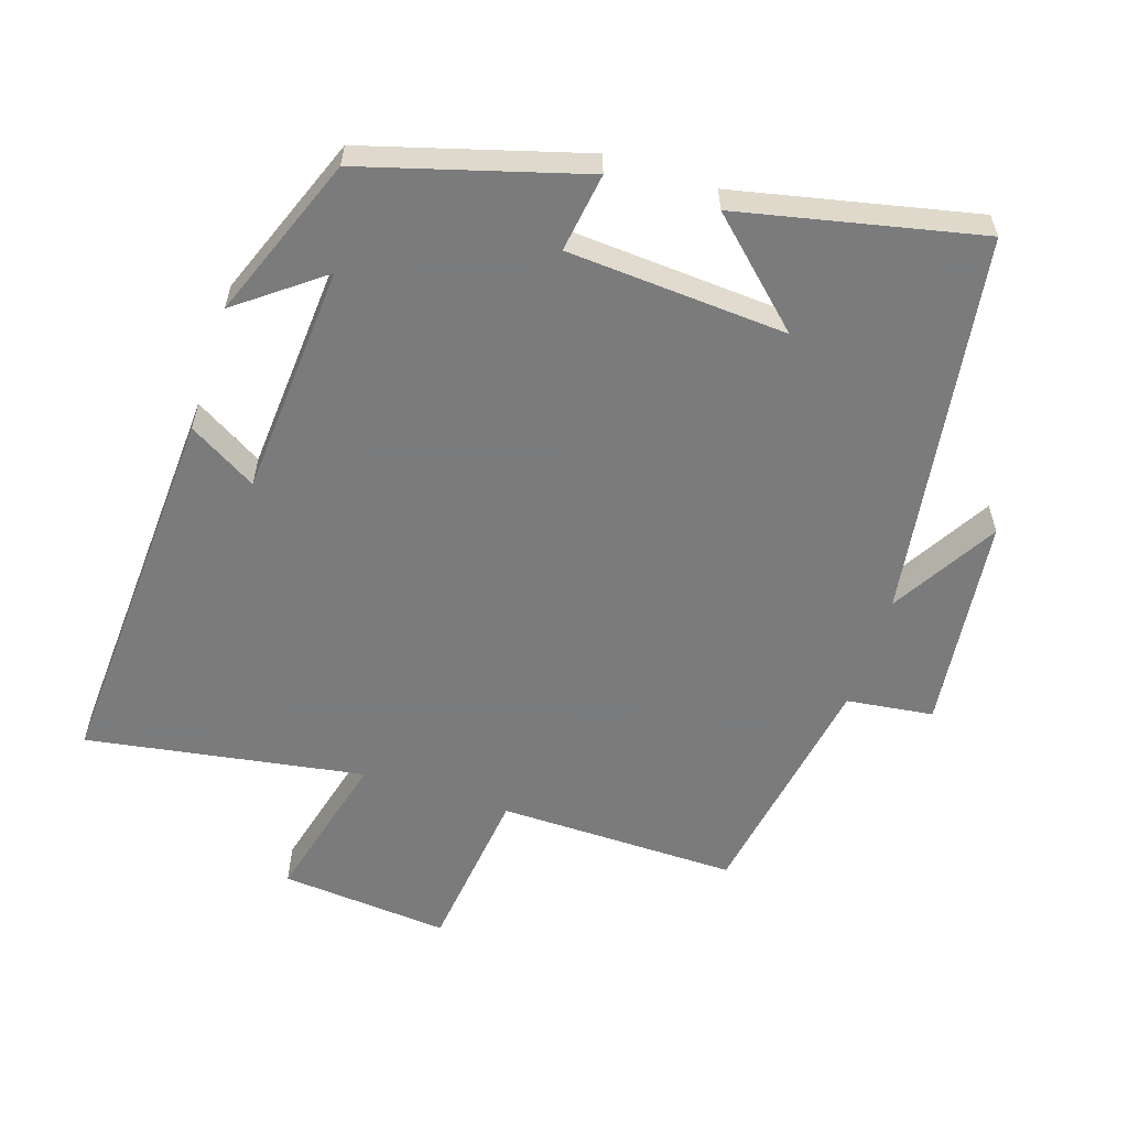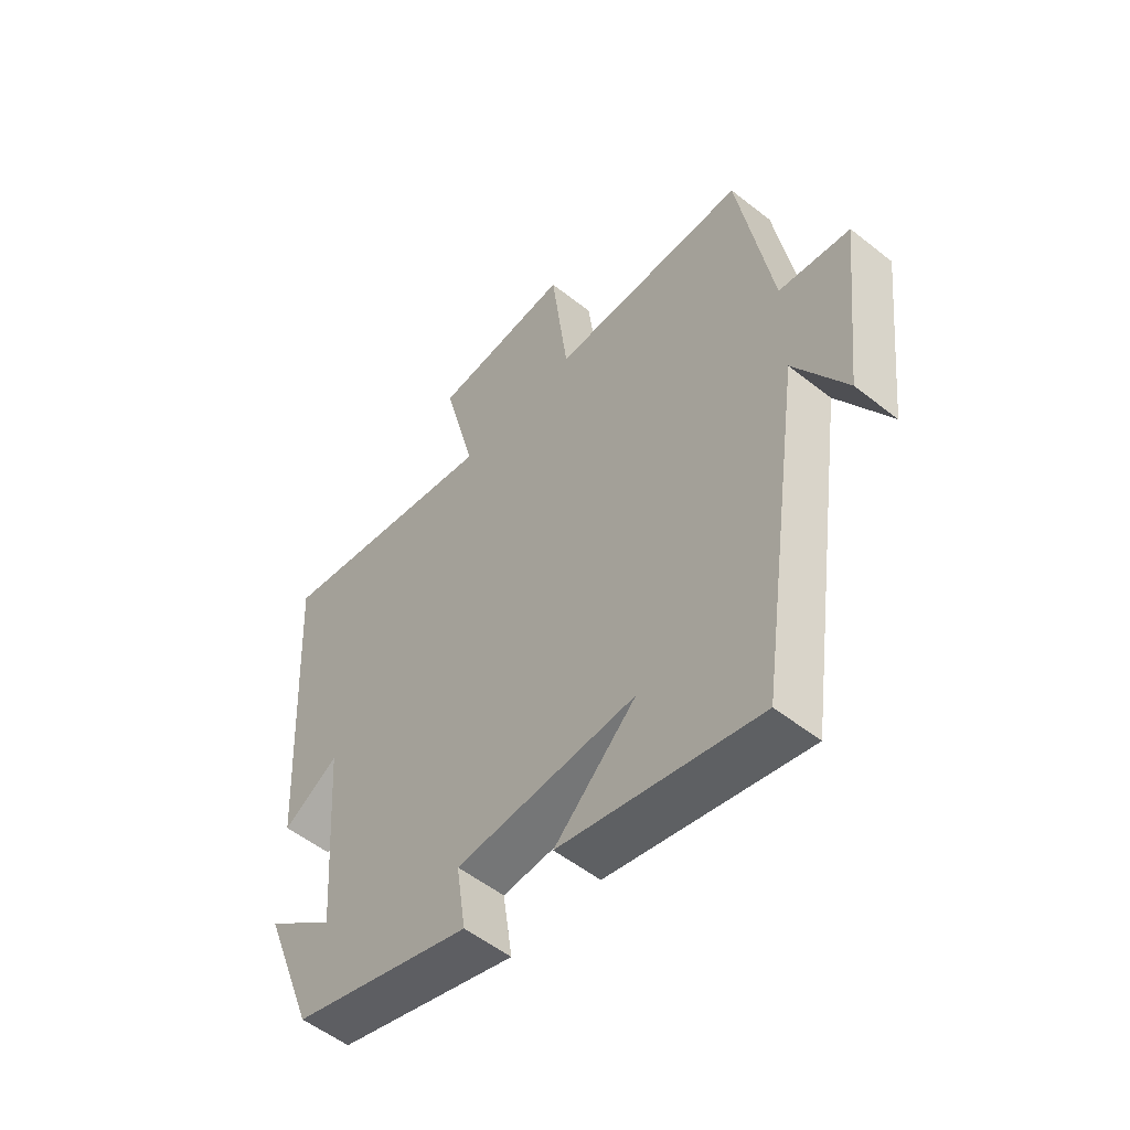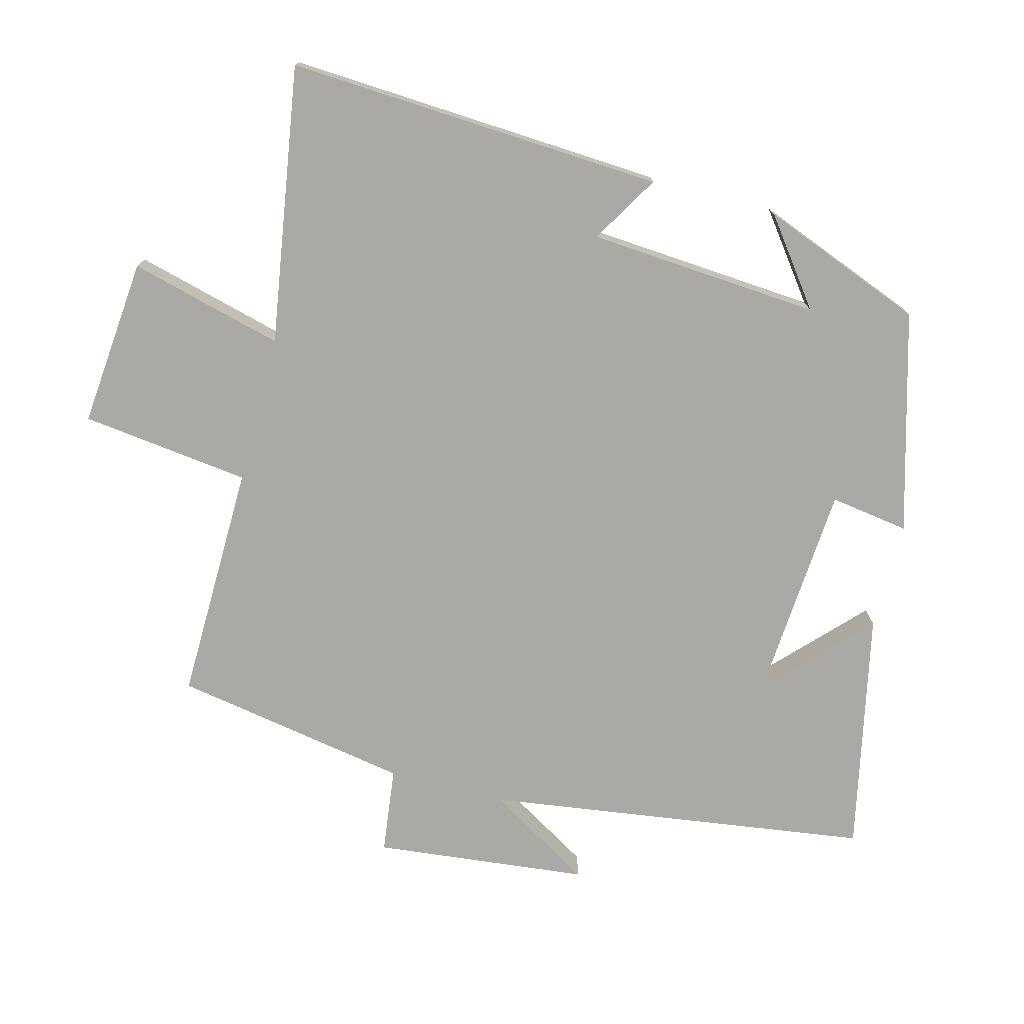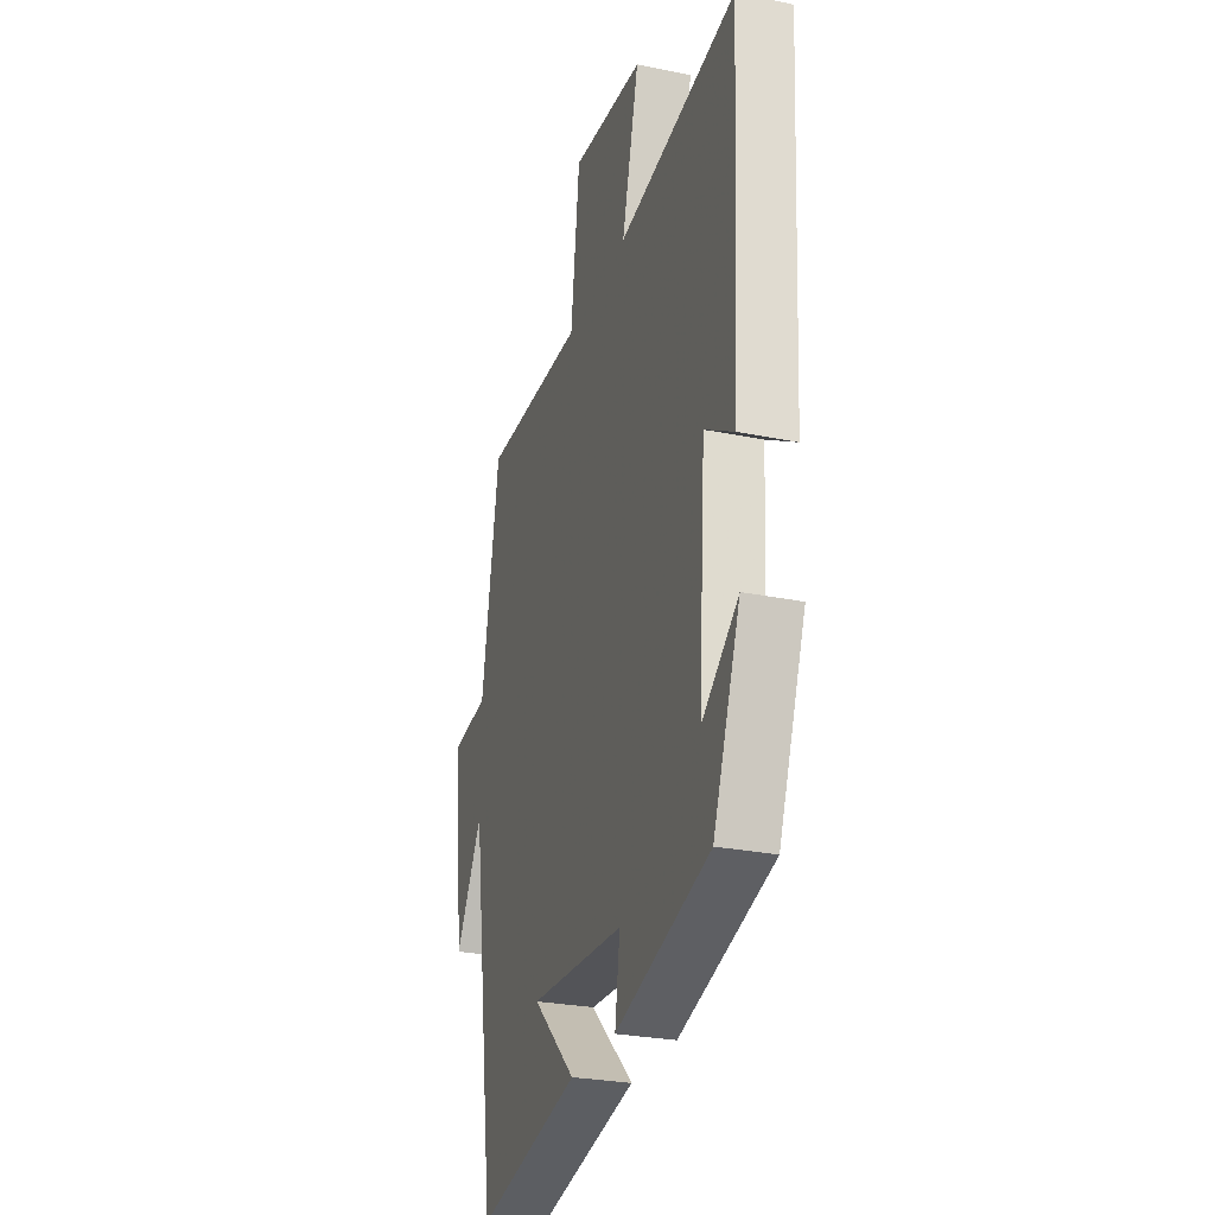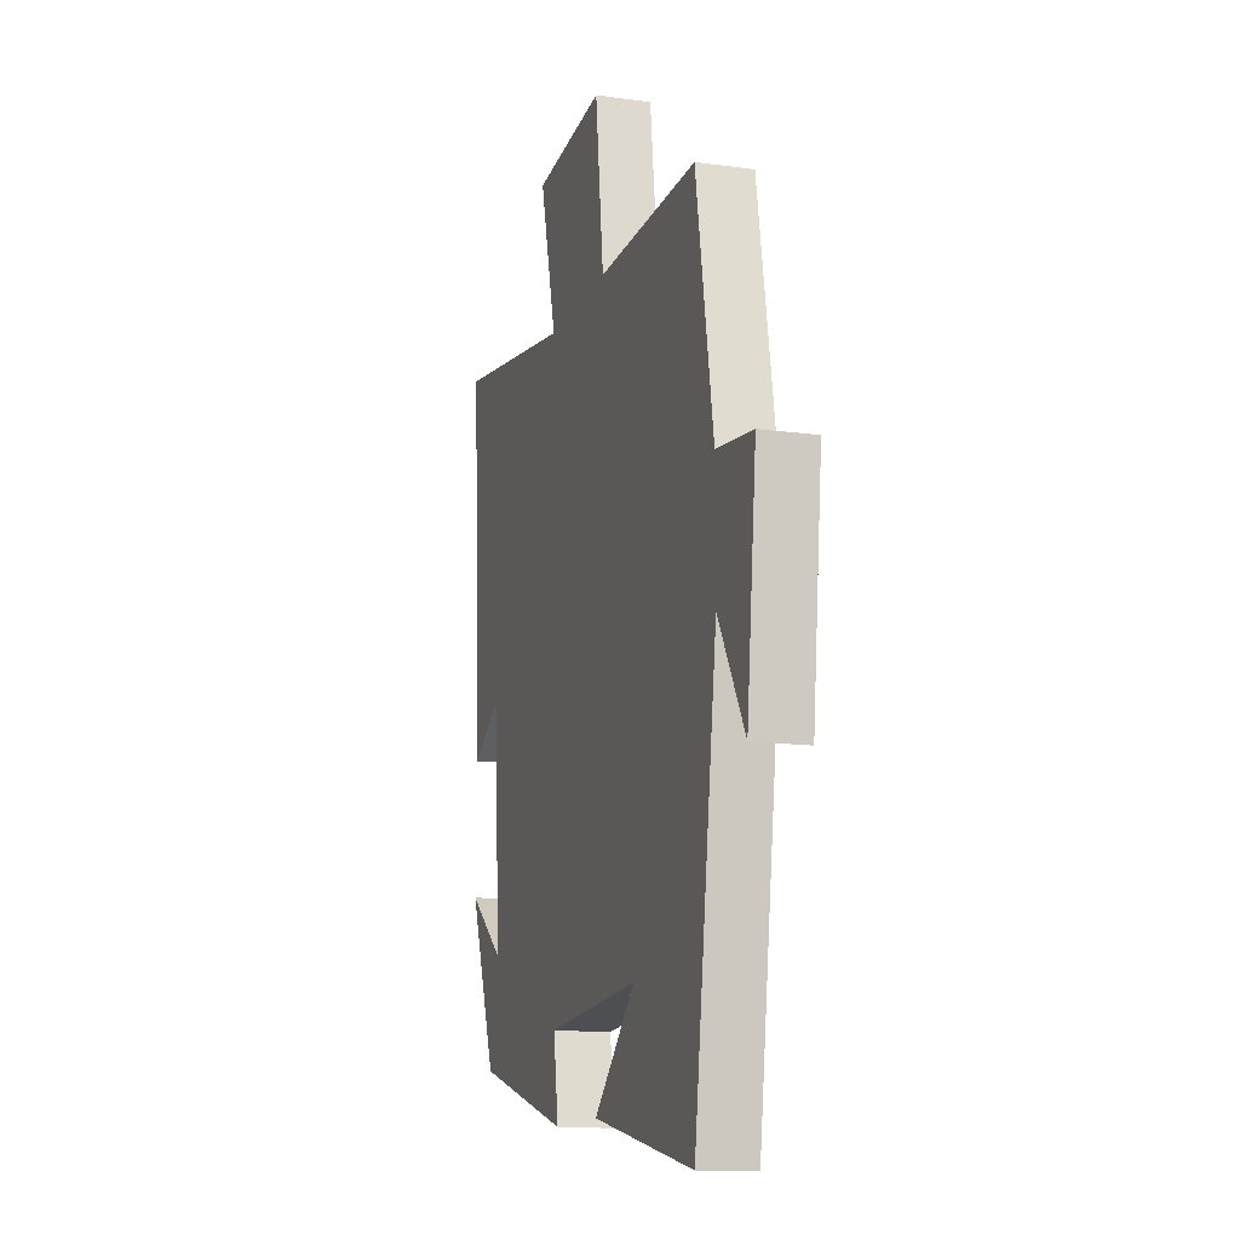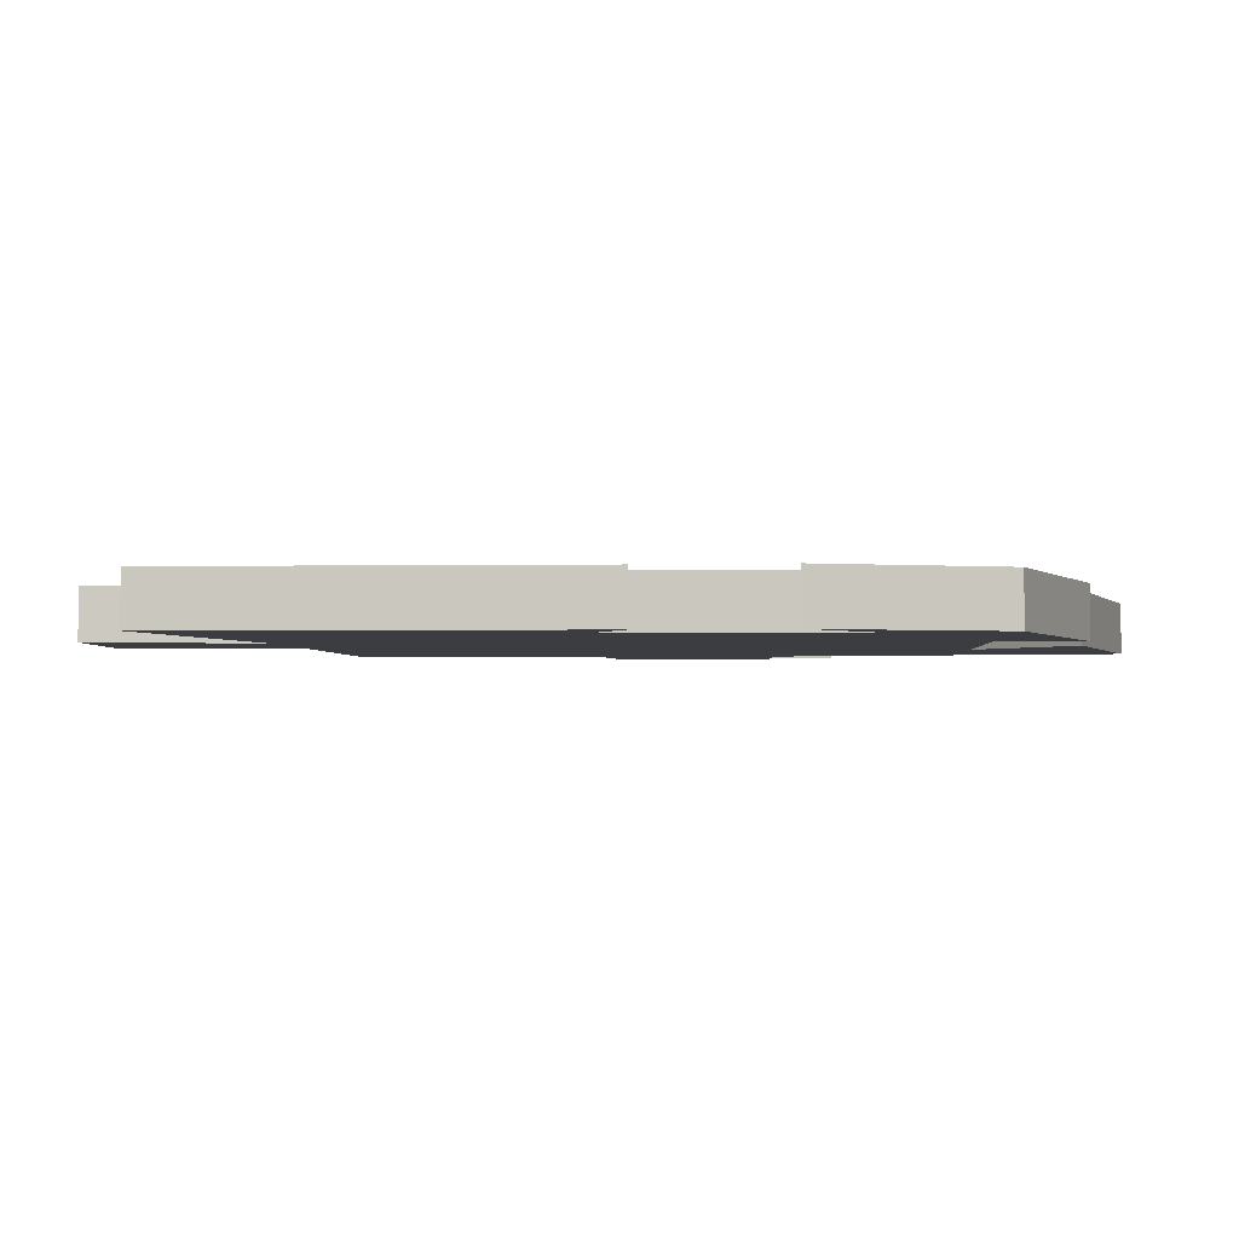
<metadata>
{"format":"obj","ext":"obj","renderer":"f3d","projection":"perspective","resolution":1024,"background":"white","views":[{"elev":-58.4,"azim":162.1,"up":"+Y"},{"elev":-53.5,"azim":-130.2,"up":"+Z"},{"elev":-75.4,"azim":75.2,"up":"+Y"},{"elev":-27.2,"azim":72.4,"up":"+Z"},{"elev":-13.8,"azim":-107.0,"up":"+Z"},{"elev":-2.5,"azim":96.4,"up":"+Y"}]}
</metadata>
<code>
v 0.53 0.07 0.565
v 0.5 0.07 0.015
v 0.401 0.07 0.074
v 0.377 0.07 -0.264
v 0.5 0.07 -0.171
v 0.408 0.07 -0.409
v 0.089 0.07 -0.5
v 0.106 0.07 -0.385
v -0.214 0.07 -0.363
v -0.069 0.07 -0.5
v -0.42 0.07 -0.575
v -0.5 0.07 -0.014
v -0.592 0.07 -0.168
v -0.626 0.07 0.144
v -0.5 0.07 0.16
v -0.44 0.07 0.505
v -0.092 0.07 0.5
v -0.062 0.07 0.746
v 0.184 0.07 0.724
v 0.126 0.07 0.5
v 0.53 0 0.565
v 0.5 0 0.015
v 0.401 0 0.074
v 0.377 0 -0.264
v 0.5 0 -0.171
v 0.408 0 -0.409
v 0.089 0 -0.5
v 0.106 0 -0.385
v -0.214 0 -0.363
v -0.069 0 -0.5
v -0.42 0 -0.575
v -0.5 0 -0.014
v -0.592 0 -0.168
v -0.626 0 0.144
v -0.5 0 0.16
v -0.44 0 0.505
v -0.092 0 0.5
v -0.062 0 0.746
v 0.184 0 0.724
v 0.126 0 0.5
f 17 18 19 20
f 15 16 17
f 15 17 20
f 12 13 14 15
f 9 10 11
f 15 20 1
f 12 15 1
f 11 12 1
f 9 11 1
f 4 5 6 7
f 3 4 7 8
f 1 2 3
f 1 3 8 9
f 40 39 38 37
f 37 36 35
f 40 37 35
f 35 34 33 32
f 31 30 29
f 21 40 35
f 21 35 32
f 21 32 31
f 21 31 29
f 27 26 25 24
f 28 27 24 23
f 23 22 21
f 29 28 23 21
f 1 21 22 2
f 2 22 23 3
f 3 23 24 4
f 4 24 25 5
f 5 25 26 6
f 6 26 27 7
f 7 27 28 8
f 8 28 29 9
f 9 29 30 10
f 10 30 31 11
f 11 31 32 12
f 12 32 33 13
f 13 33 34 14
f 14 34 35 15
f 15 35 36 16
f 16 36 37 17
f 17 37 38 18
f 18 38 39 19
f 19 39 40 20
f 20 40 21 1

</code>
